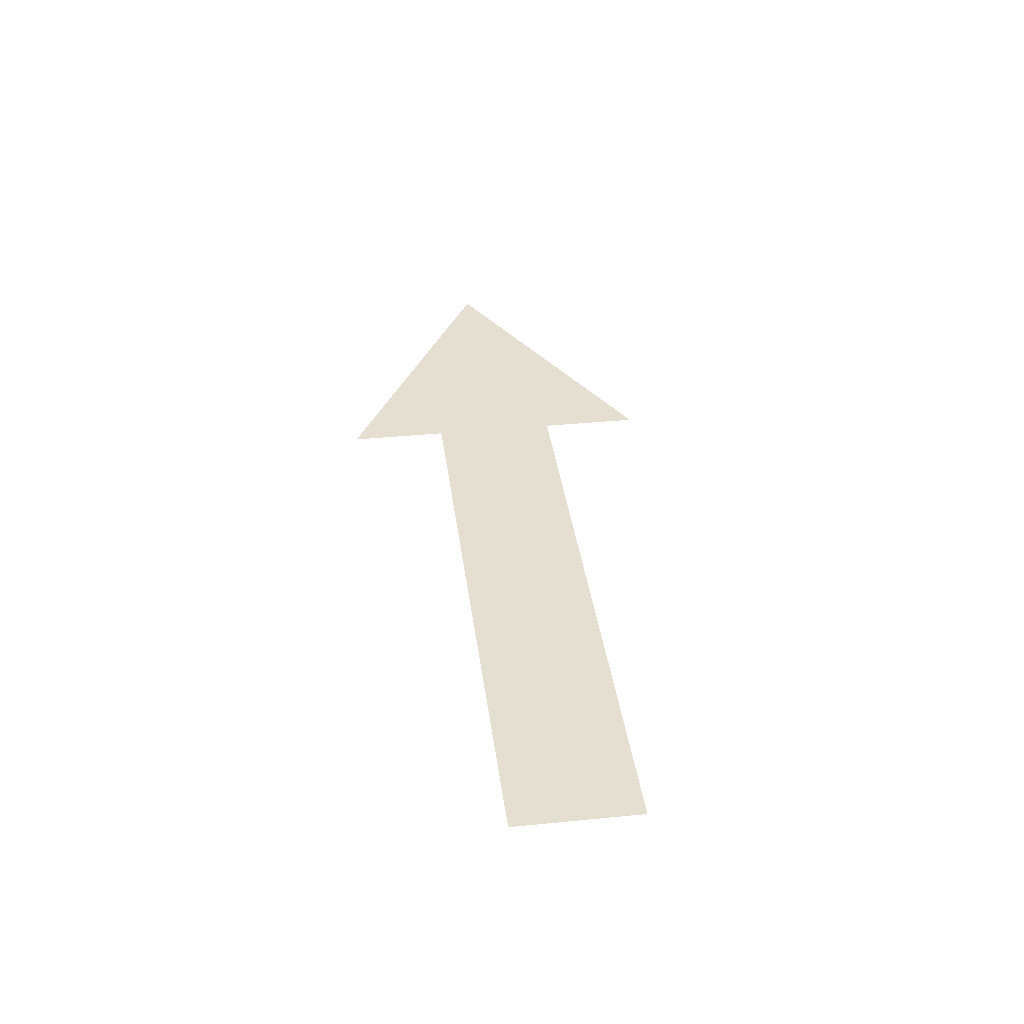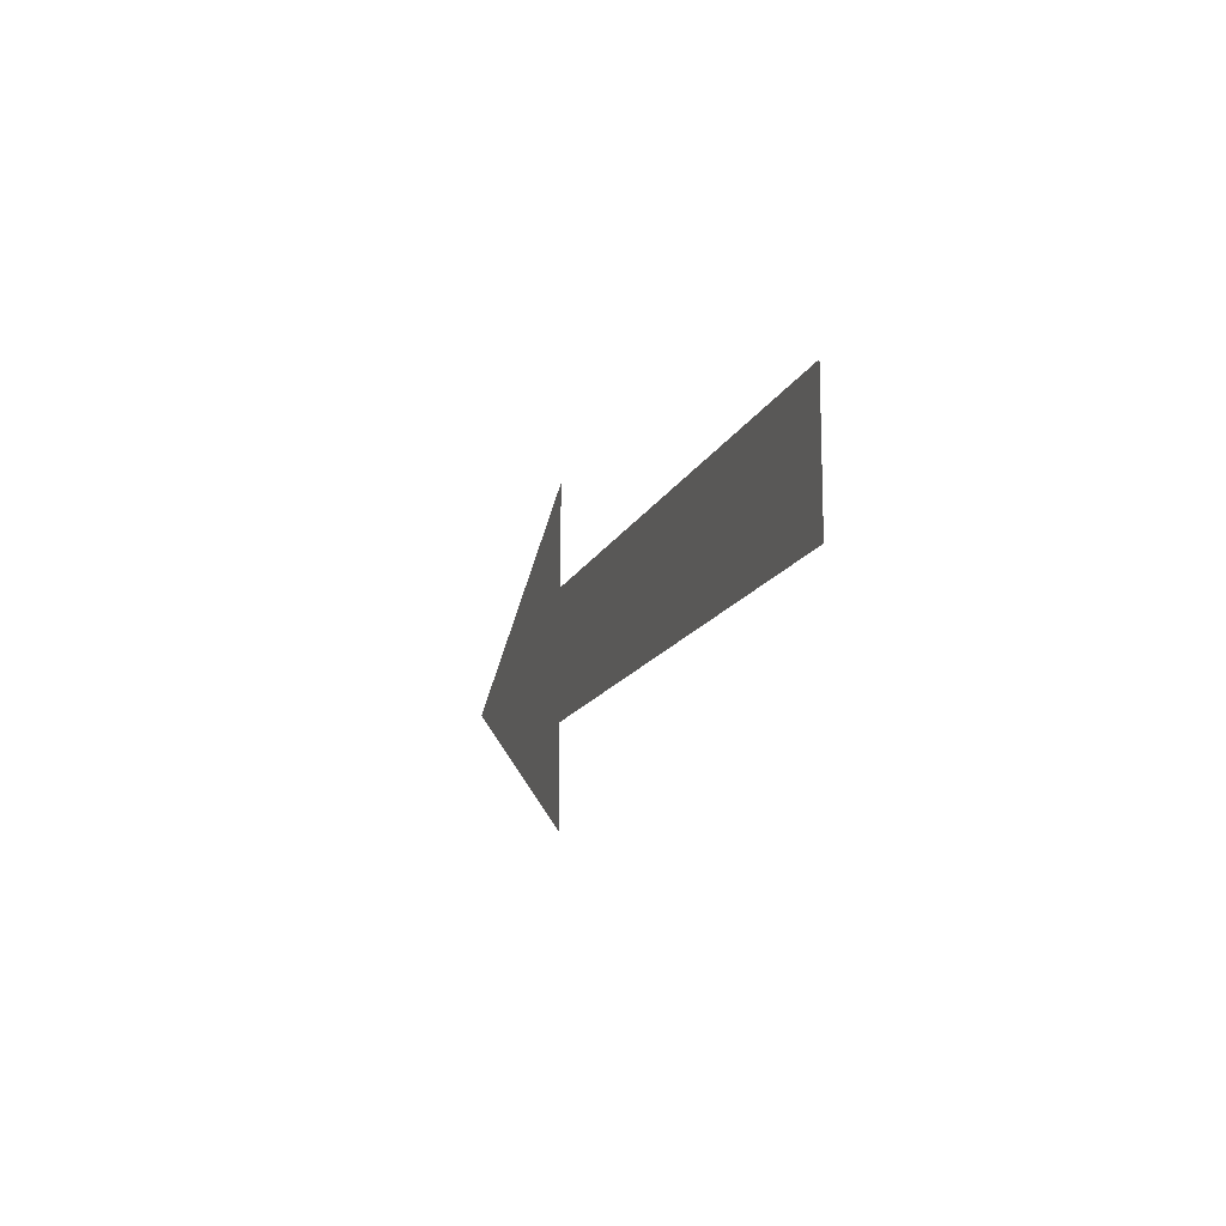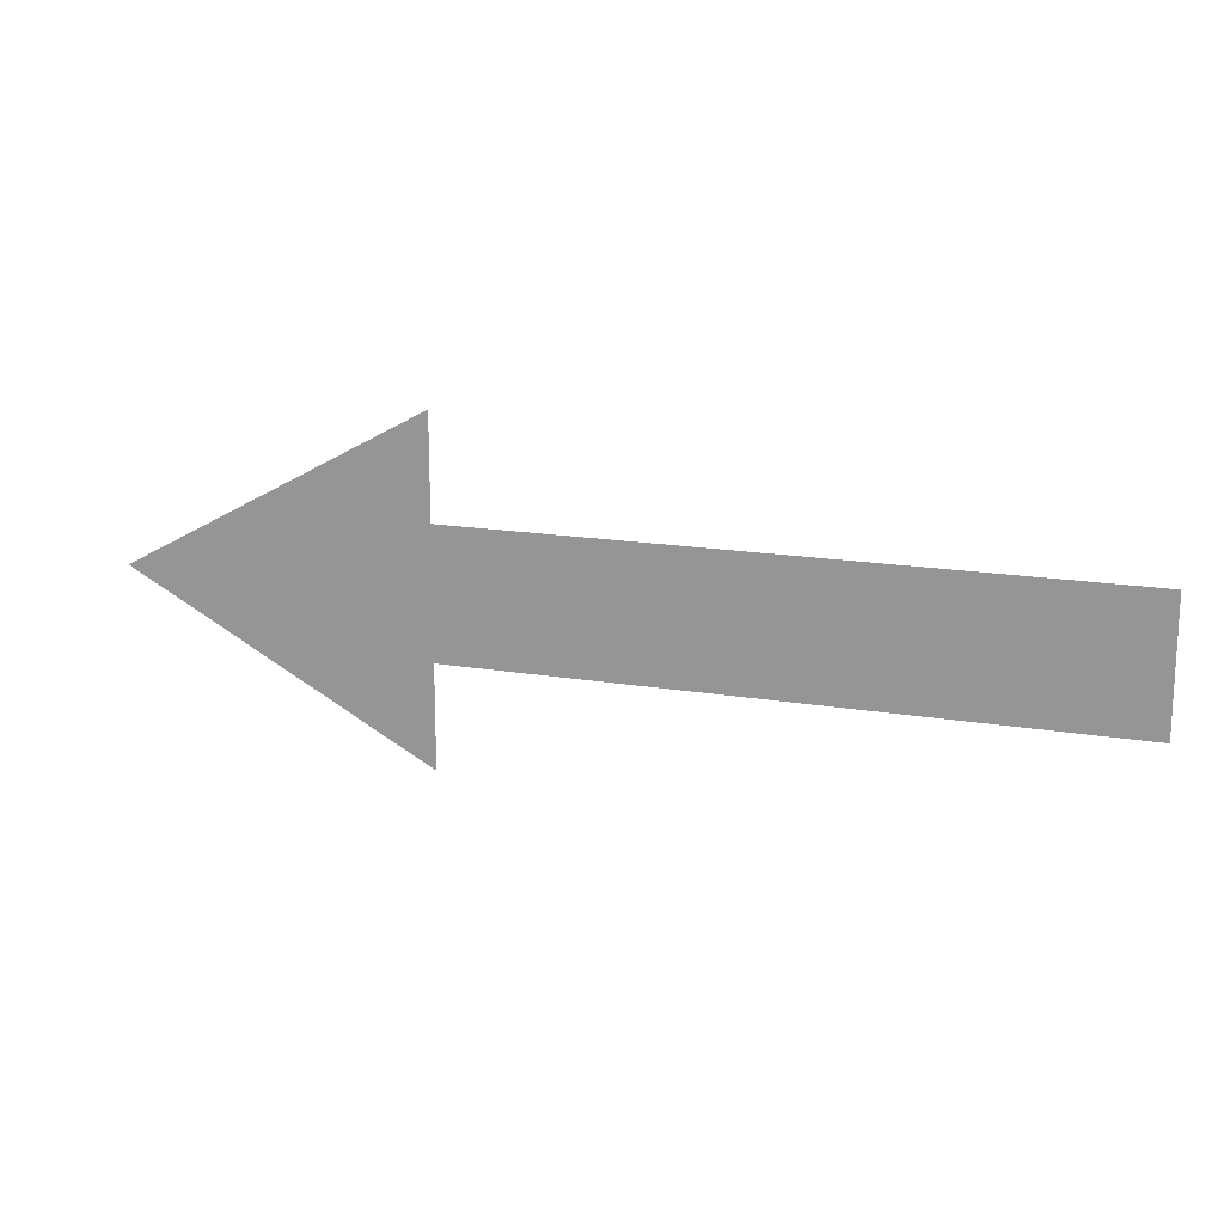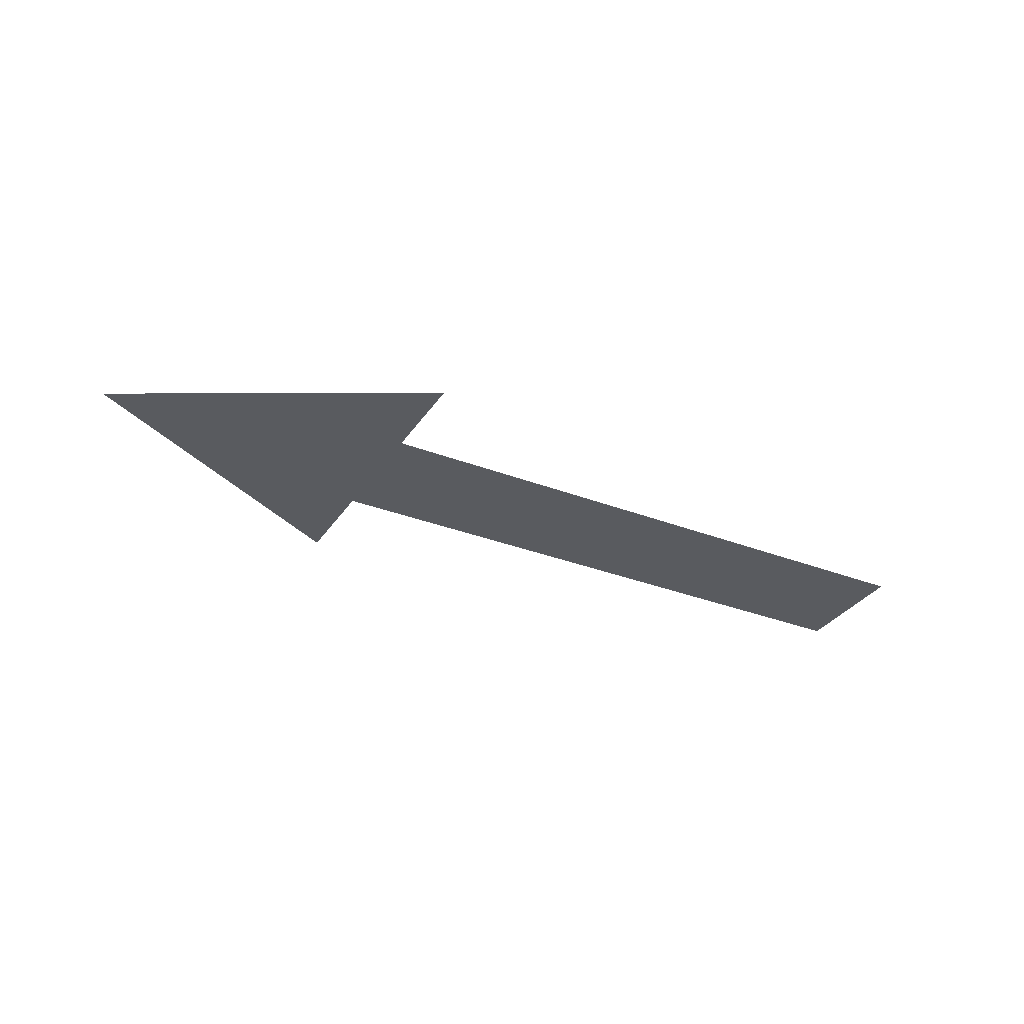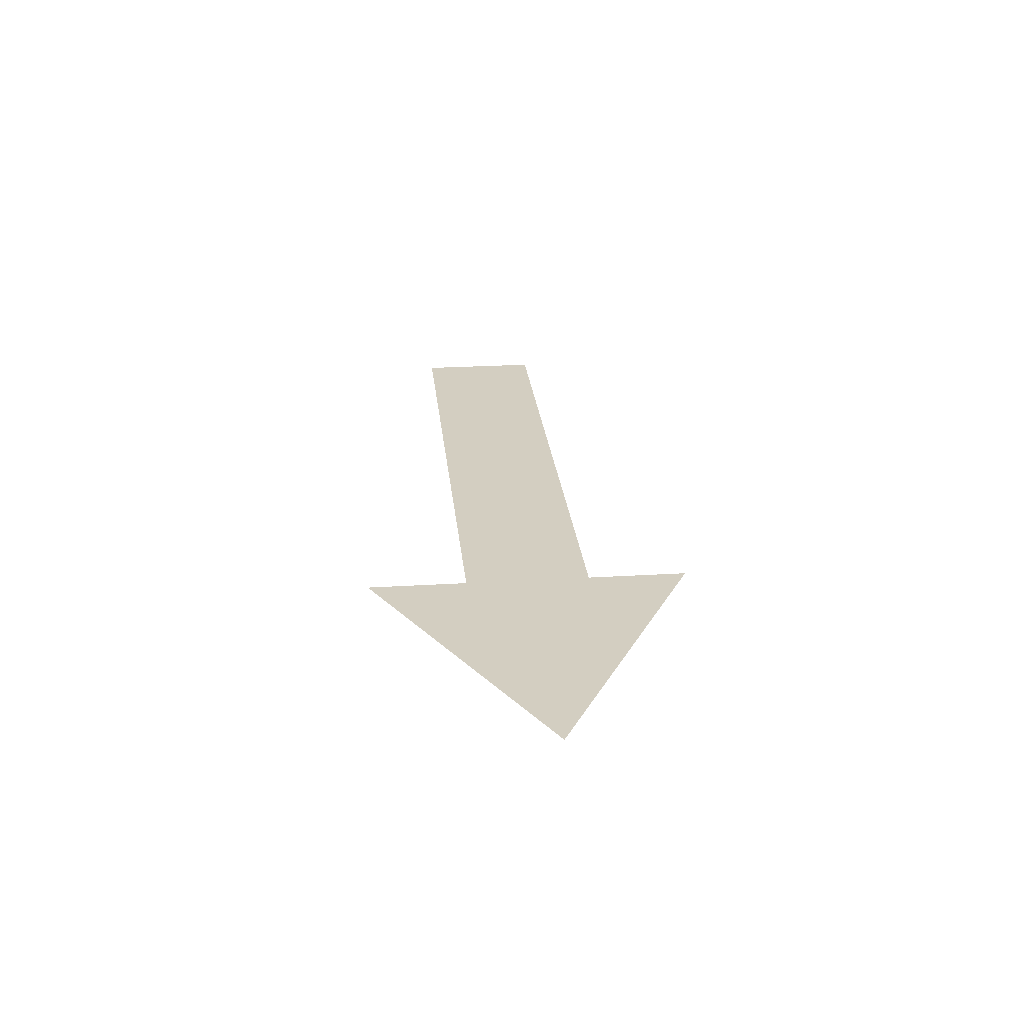
<metadata>
{"format":"obj","ext":"obj","renderer":"f3d","projection":"perspective","resolution":1024,"background":"white","views":[{"elev":36.7,"azim":-97.3,"up":"+Y"},{"elev":-13.8,"azim":-107.0,"up":"+Z"},{"elev":16.5,"azim":-160.9,"up":"+Z"},{"elev":-32.5,"azim":151.7,"up":"+Y"},{"elev":25.2,"azim":84.4,"up":"+Y"}]}
</metadata>
<code>
v -0.665 0 -0.085
v 0.185 0 -0.085
v 0.185 0 0.085
v -0.665 0 0.085
v 0.185 0 0.085
v 0.59 0 0
v 0.185 0 0.22
v 0.185 0 -0.085
v 0.59 0 0
v 0.185 0 0.085
v 0.185 0 -0.22
v 0.59 0 0
v 0.185 0 -0.085
g mesh6963544
f 1 2 3
f 3 4 1
f 5 6 7
f 8 9 10
f 11 12 13

</code>
